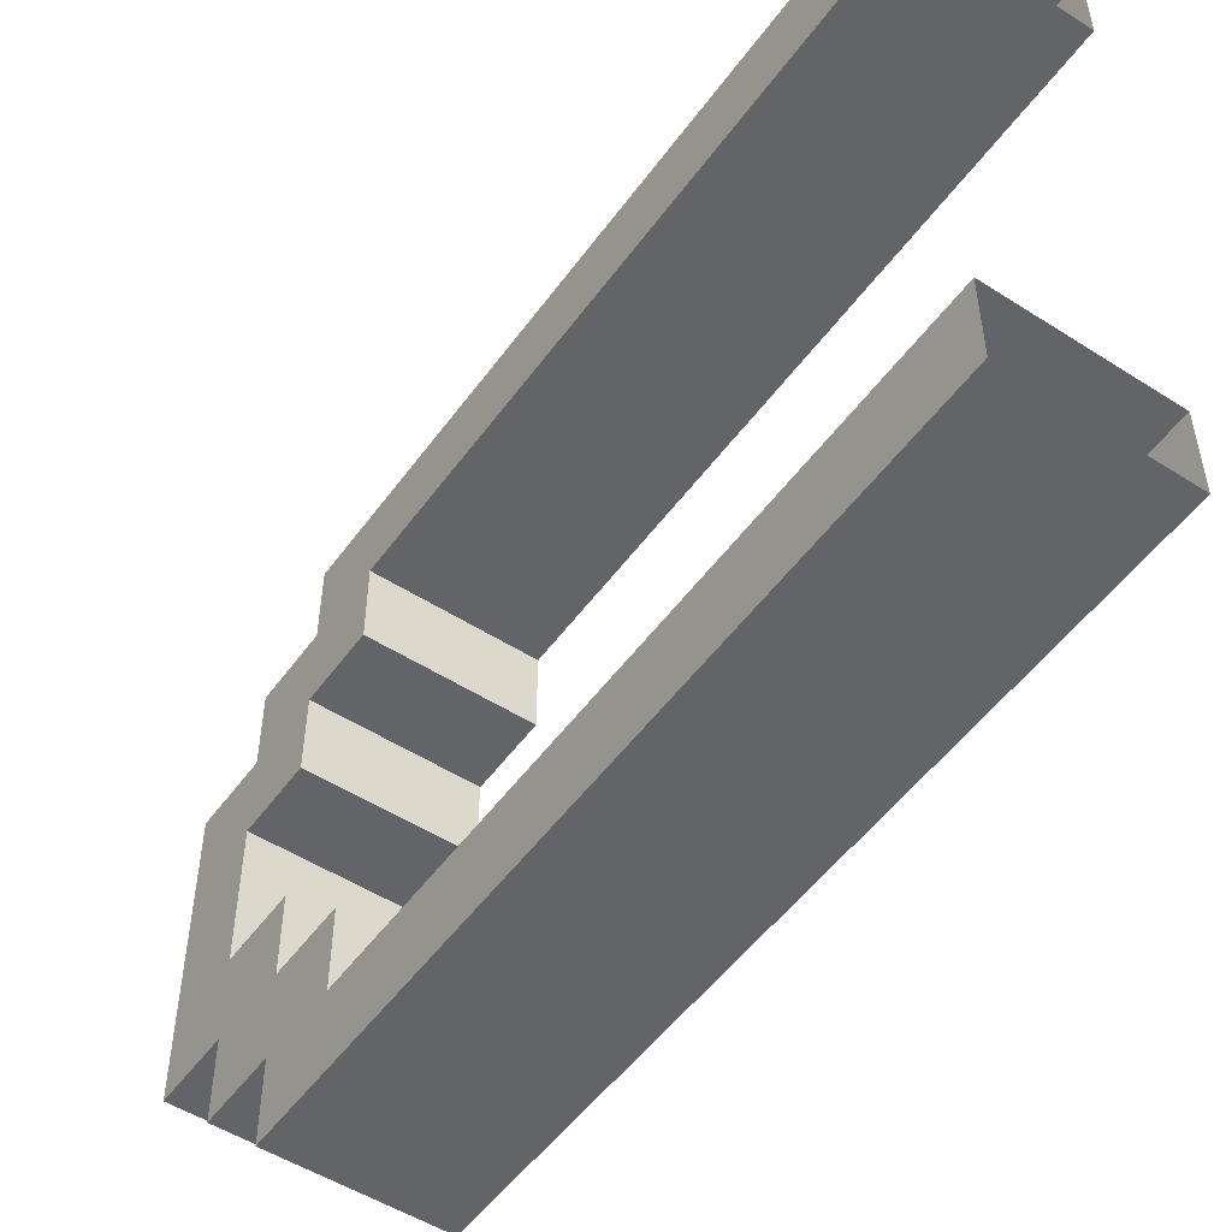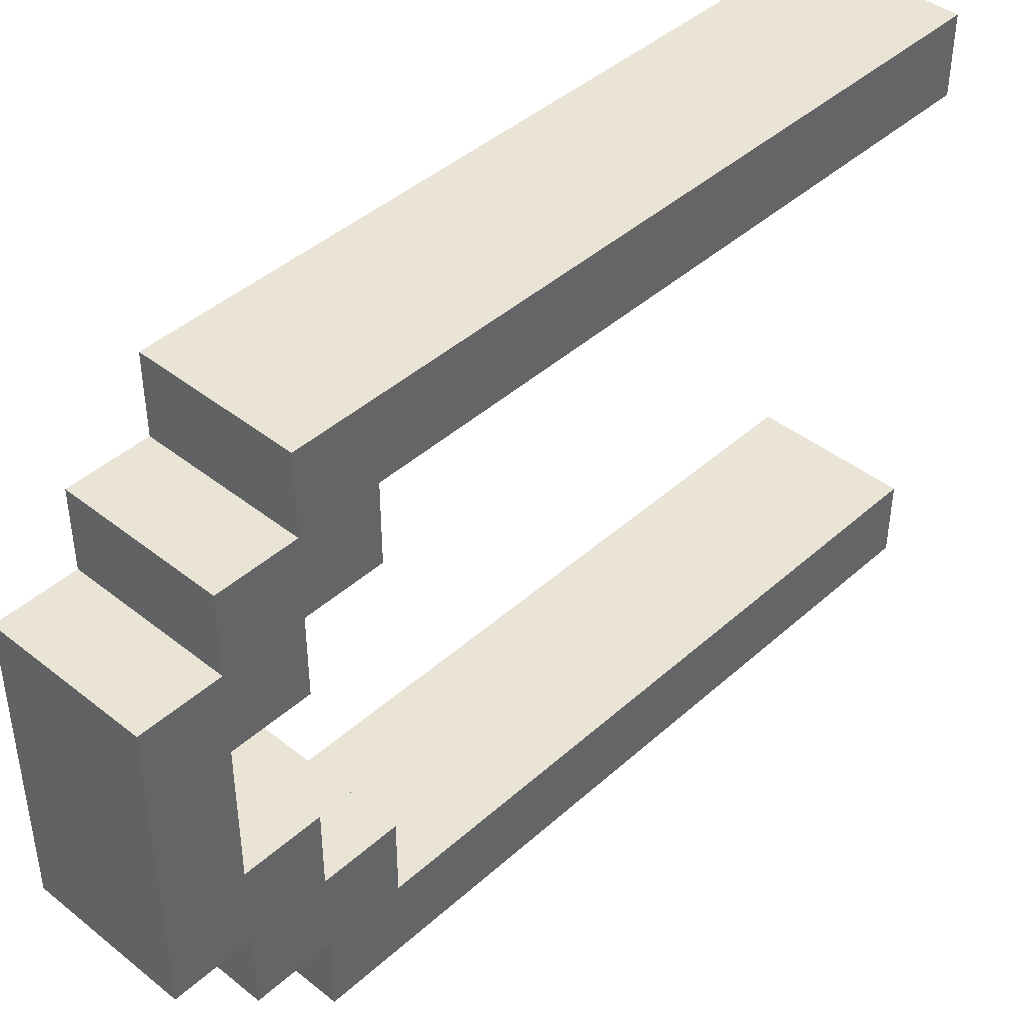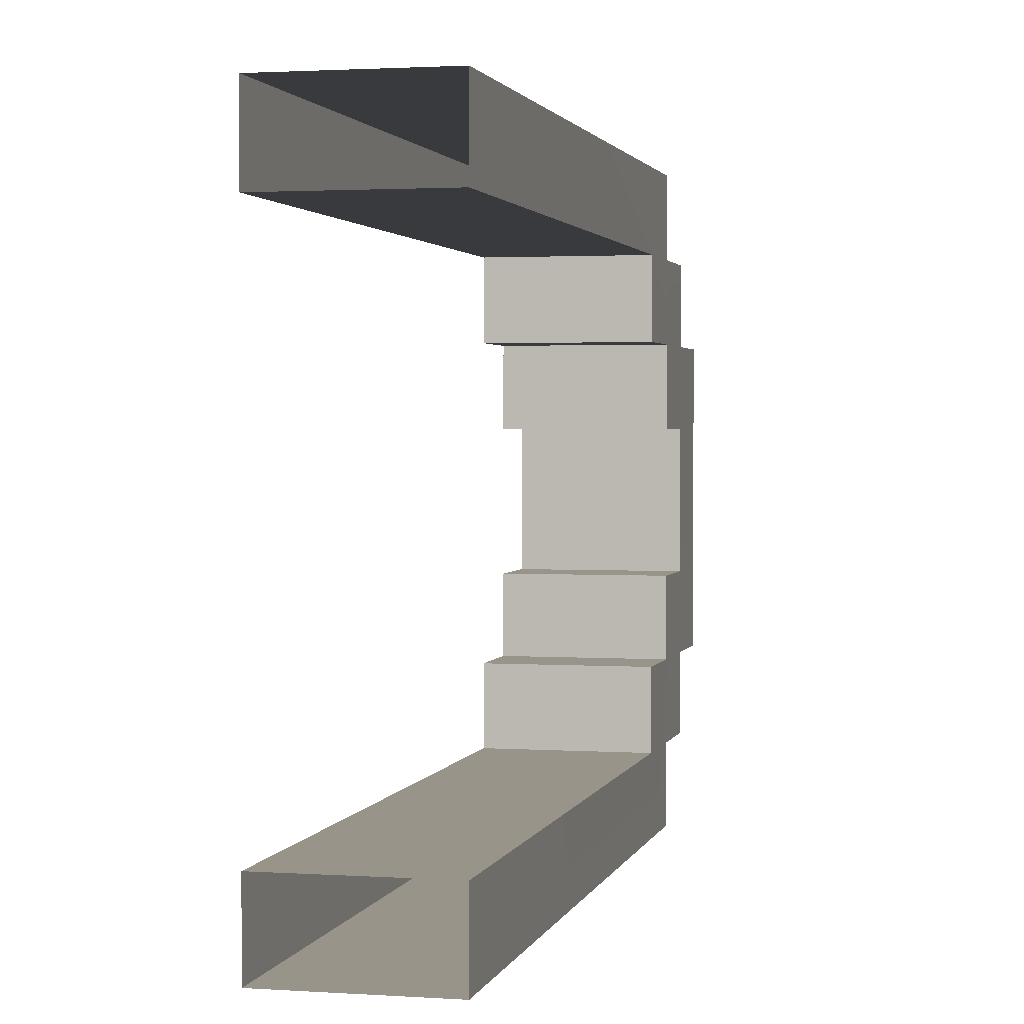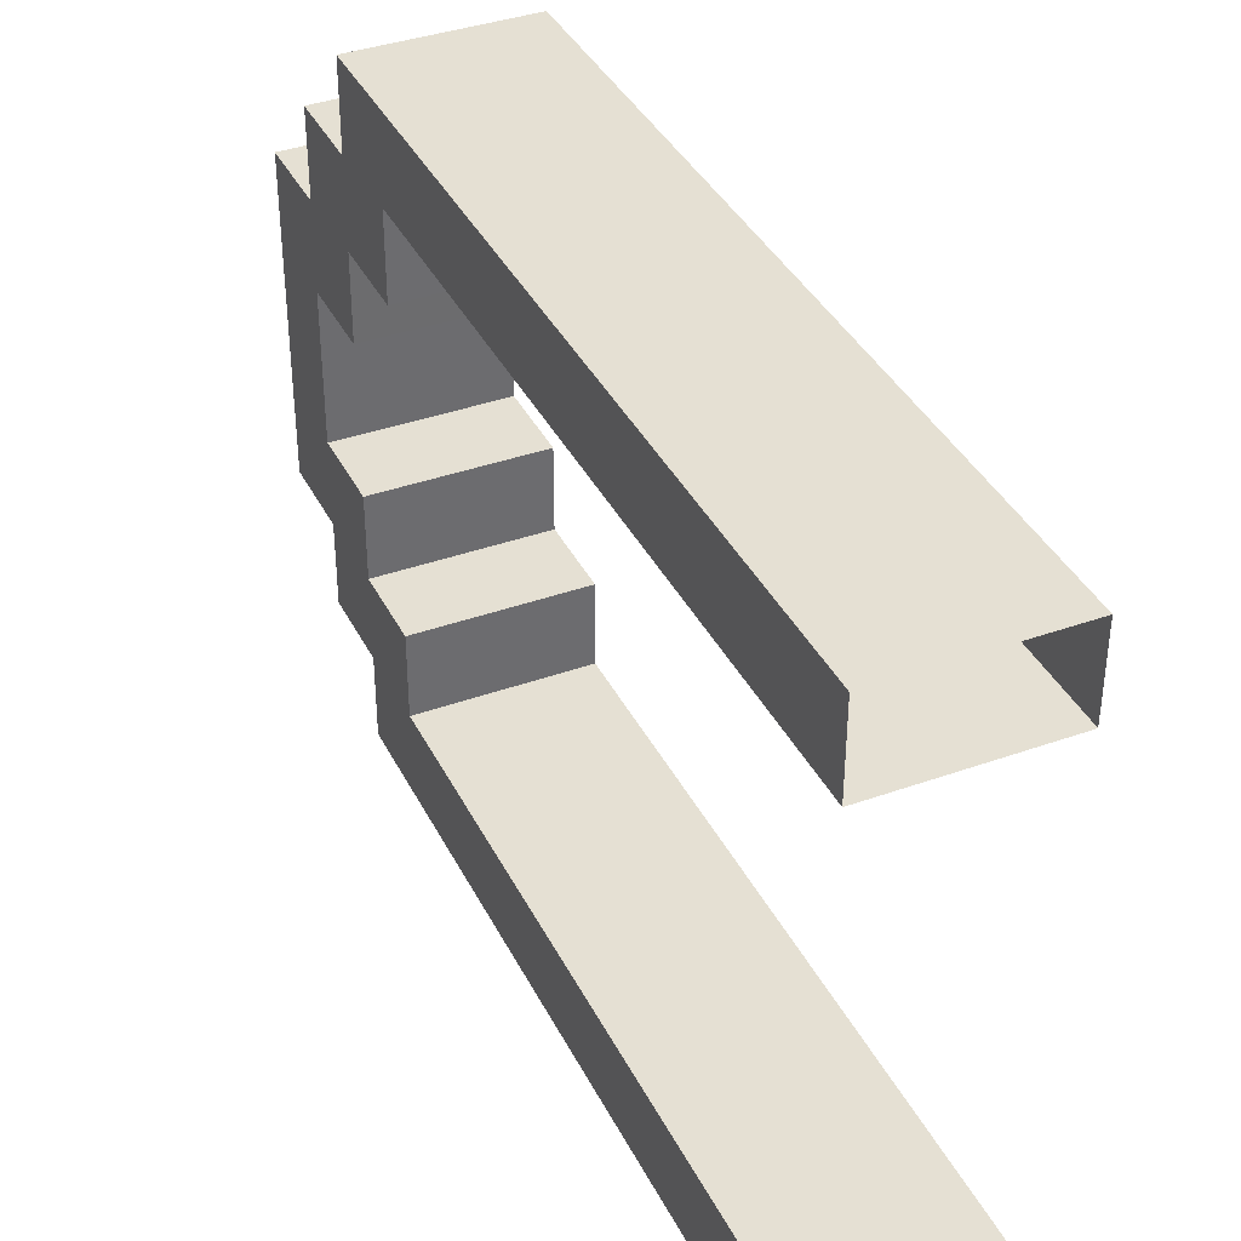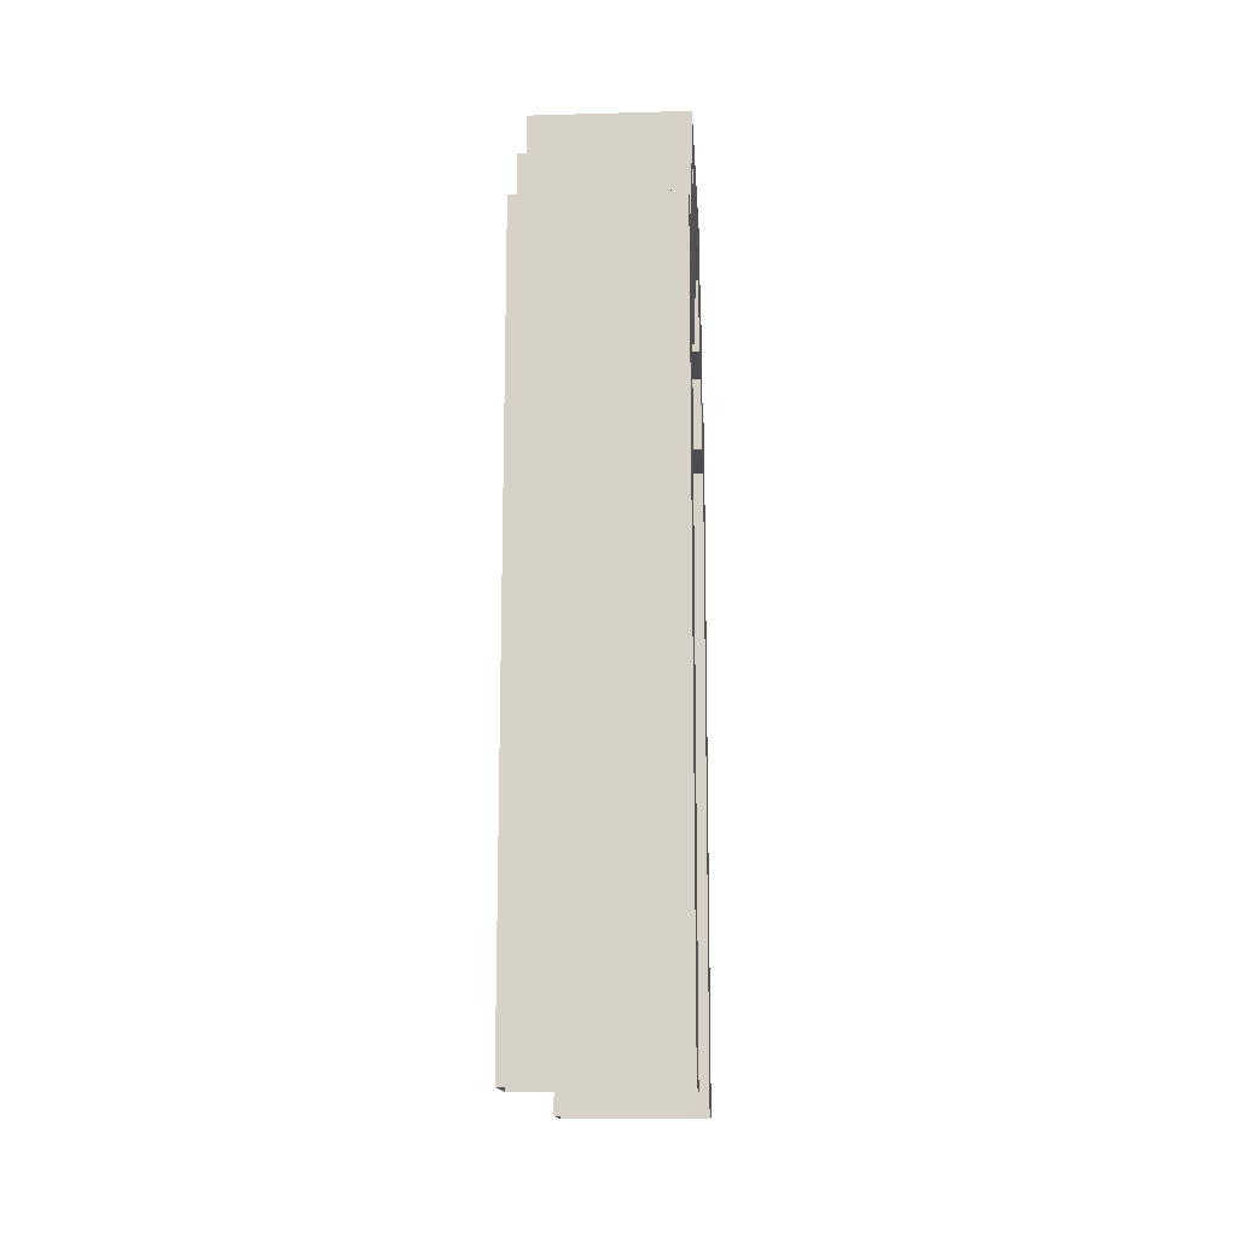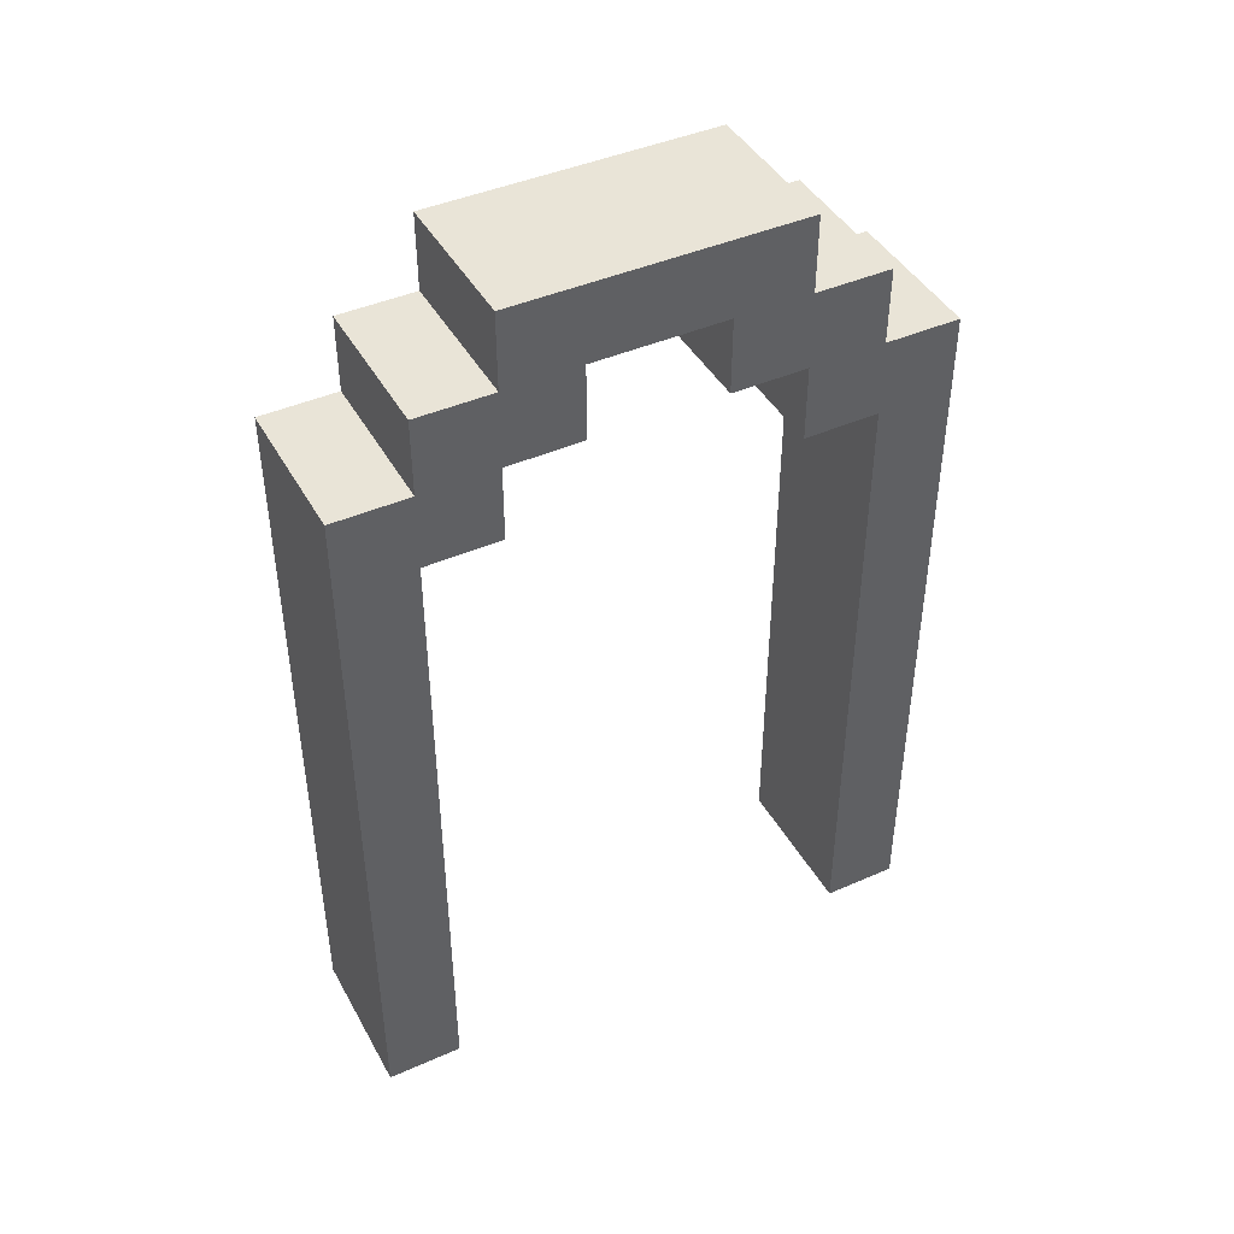
<metadata>
{"format":"obj","ext":"obj","renderer":"f3d","projection":"perspective","resolution":1024,"background":"white","views":[{"elev":-51.3,"azim":-34.9,"up":"+Z"},{"elev":42.7,"azim":-136.7,"up":"+Z"},{"elev":1.9,"azim":13.2,"up":"+Z"},{"elev":38.1,"azim":-24.4,"up":"+Z"},{"elev":-14.9,"azim":3.4,"up":"+Y"},{"elev":43.4,"azim":62.6,"up":"+Y"}]}
</metadata>
<code>
g Arch_07
v -19.86 5.774 2.969
v -18.86 5.774 1.093
v -18.86 5.774 2.969
v -19.86 5.774 1.093
v -19.86 5.274 1.593
v -19.86 5.774 2.969
v -19.86 5.274 2.469
v -19.86 5.774 1.093
v -19.86 5.274 2.969
v -19.86 5.274 2.469
v -19.86 4.774 2.969
v -19.86 4.774 2.469
v -19.86 4.774 3.469
v -19.86 5.274 3.469
v -19.86 4.274 3.469
v -19.86 4.274 2.969
v -19.86 4.774 0.09273
v -18.87 -0.03541 0.09273
v -18.87 4.774 0.09273
v -19.86 -0.03541 0.09273
v -19.86 4.774 0.5927
v -19.86 4.274 0.5927
v -19.86 4.774 0.09273
v -19.86 -0.03541 0.09273
v -19.86 -0.03541 0.5927
v -19.86 4.774 3.469
v -19.86 4.774 3.969
v -19.86 4.274 3.469
v -19.86 -0.0354 3.969
v -19.86 -0.03541 3.469
v -18.86 4.774 3.969
v -19.86 -0.0354 3.969
v -19.86 4.774 3.969
v -18.86 -0.0354 3.969
v -19.86 4.774 3.969
v -18.86 4.774 3.469
v -18.86 4.774 3.969
v -19.86 4.774 3.469
v -19.86 5.274 1.093
v -18.86 5.274 0.5927
v -18.86 5.274 1.093
v -19.86 5.274 0.5927
v -18.86 5.274 3.469
v -19.86 5.274 2.969
v -18.86 5.274 2.969
v -19.86 5.274 3.469
v -19.86 4.774 1.093
v -19.86 5.274 0.5927
v -19.86 5.274 1.093
v -19.86 5.274 1.593
v -19.86 4.774 1.593
v -19.86 4.774 0.5927
v -19.86 4.274 0.5927
v -19.86 4.274 1.093
v -19.86 5.774 1.093
v -18.86 5.274 0.5927
v -19.86 4.774 0.5927
v -18.87 4.774 0.5927
v -19.86 5.274 0.5927
v -18.86 4.274 3.469
v -19.86 -0.03541 3.469
v -18.86 -0.03541 3.469
v -19.86 4.274 3.469
v -18.87 4.774 0.5927
v -18.87 4.774 0.09273
v -18.87 4.274 0.5927
v -18.87 -0.03541 0.09273
v -18.87 -0.03541 0.5927
v -18.86 4.774 3.469
v -18.86 4.274 3.469
v -18.86 4.774 3.969
v -18.86 -0.0354 3.969
v -18.86 -0.03541 3.469
v -18.86 5.274 3.469
v -19.86 4.774 3.469
v -19.86 5.274 3.469
v -18.86 4.774 3.469
v -18.86 5.774 2.969
v -19.86 5.274 2.969
v -19.86 5.774 2.969
v -18.86 5.274 2.969
v -18.86 5.774 1.093
v -19.86 5.274 1.093
v -18.86 5.274 1.093
v -19.86 5.774 1.093
v -18.86 5.274 1.593
v -19.86 4.774 1.593
v -19.86 5.274 1.593
v -18.86 4.774 1.593
v -18.86 5.274 2.469
v -19.86 4.774 2.469
v -18.86 4.774 2.469
v -19.86 5.274 2.469
v -18.86 4.774 2.969
v -19.86 4.274 2.969
v -18.86 4.274 2.969
v -19.86 4.774 2.969
v -18.86 4.774 1.093
v -19.86 4.274 1.093
v -19.86 4.774 1.093
v -18.86 4.274 1.093
v -19.86 4.774 0.5927
v -18.87 4.774 0.09273
v -18.87 4.774 0.5927
v -19.86 4.774 0.09273
v -19.86 4.774 1.593
v -18.86 4.774 1.593
v -18.86 4.774 1.093
v -19.86 4.774 1.093
v -19.86 4.774 2.969
v -18.86 4.774 2.969
v -18.86 4.774 2.469
v -19.86 4.774 2.469
v -19.86 4.274 3.469
v -18.86 4.274 3.469
v -18.86 4.274 2.969
v -19.86 4.274 2.969
v -19.86 4.274 1.093
v -18.86 4.274 1.093
v -18.87 4.274 0.5927
v -19.86 4.274 0.5927
v -19.86 5.274 2.469
v -18.86 5.274 2.469
v -18.86 5.274 1.593
v -19.86 5.274 1.593
v -18.87 4.274 0.5927
v -19.86 -0.03541 0.5927
v -19.86 4.274 0.5927
v -18.87 -0.03541 0.5927
v -18.86 5.274 1.593
v -18.86 5.274 2.469
v -18.86 5.774 2.969
v -18.86 5.774 1.093
v -18.86 5.274 2.969
v -18.86 4.774 2.969
v -18.86 4.774 2.469
v -18.86 4.774 3.469
v -18.86 5.274 3.469
v -18.86 4.274 3.469
v -18.86 4.274 2.969
v -18.86 4.774 1.093
v -18.86 5.274 1.093
v -18.86 5.274 0.5927
v -18.86 5.274 1.593
v -18.86 4.774 1.593
v -18.87 4.774 0.5927
v -18.87 4.274 0.5927
v -18.86 4.274 1.093
v -18.86 5.774 1.093
g Arch_07_0
f 3 2 1
f 4 1 2
f 7 6 5
f 8 5 6
f 6 10 9
f 9 10 11
f 11 10 12
f 11 13 9
f 13 14 9
f 15 13 11
f 16 15 11
f 19 18 17
f 20 17 18
f 23 22 21
f 24 22 23
f 25 22 24
f 28 27 26
f 29 27 28
f 30 29 28
f 33 32 31
f 34 31 32
f 37 36 35
f 38 35 36
f 41 40 39
f 42 39 40
f 45 44 43
f 46 43 44
f 49 48 47
f 49 47 50
f 50 47 51
f 48 52 47
f 52 53 47
f 54 47 53
f 55 49 50
f 58 57 56
f 59 56 57
f 62 61 60
f 63 60 61
f 66 65 64
f 66 67 65
f 66 68 67
f 71 70 69
f 71 72 70
f 72 73 70
f 76 75 74
f 77 74 75
f 80 79 78
f 81 78 79
f 84 83 82
f 85 82 83
f 88 87 86
f 89 86 87
f 92 91 90
f 93 90 91
f 96 95 94
f 97 94 95
f 100 99 98
f 101 98 99
f 104 103 102
f 105 102 103
f 108 107 106
f 106 109 108
f 112 111 110
f 110 113 112
f 116 115 114
f 114 117 116
f 120 119 118
f 118 121 120
f 124 123 122
f 122 125 124
f 128 127 126
f 129 126 127
f 132 131 130
f 130 133 132
f 131 132 134
f 131 134 135
f 131 135 136
f 137 135 134
f 138 137 134
f 137 139 135
f 139 140 135
f 143 142 141
f 141 142 144
f 141 144 145
f 146 143 141
f 147 146 141
f 141 148 147
f 142 149 144

</code>
